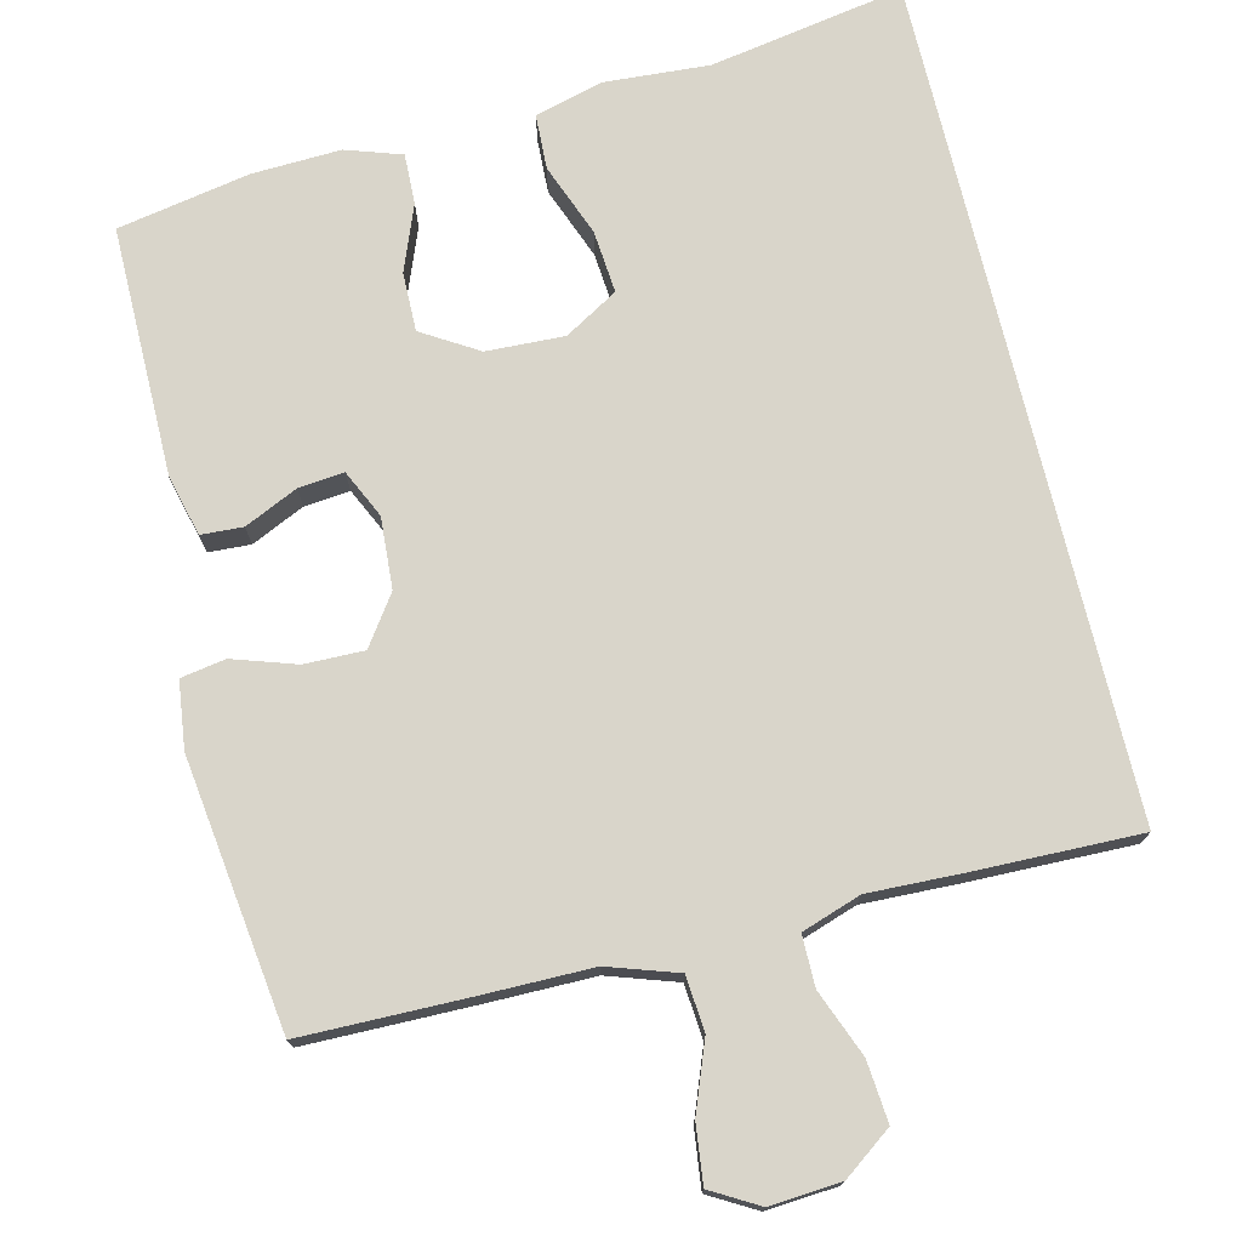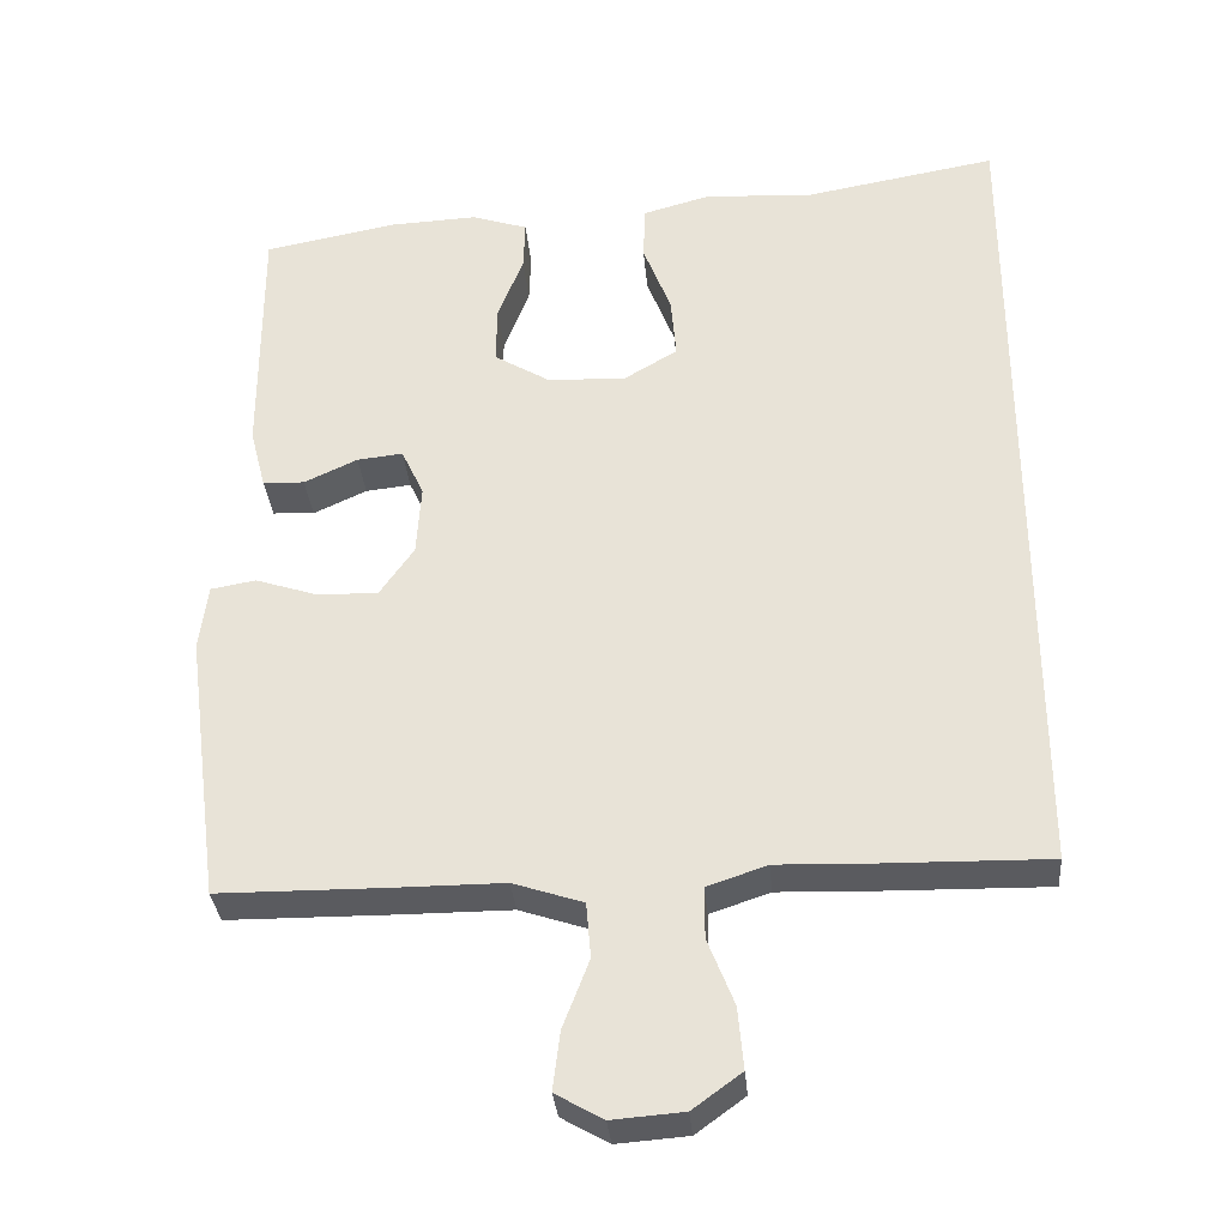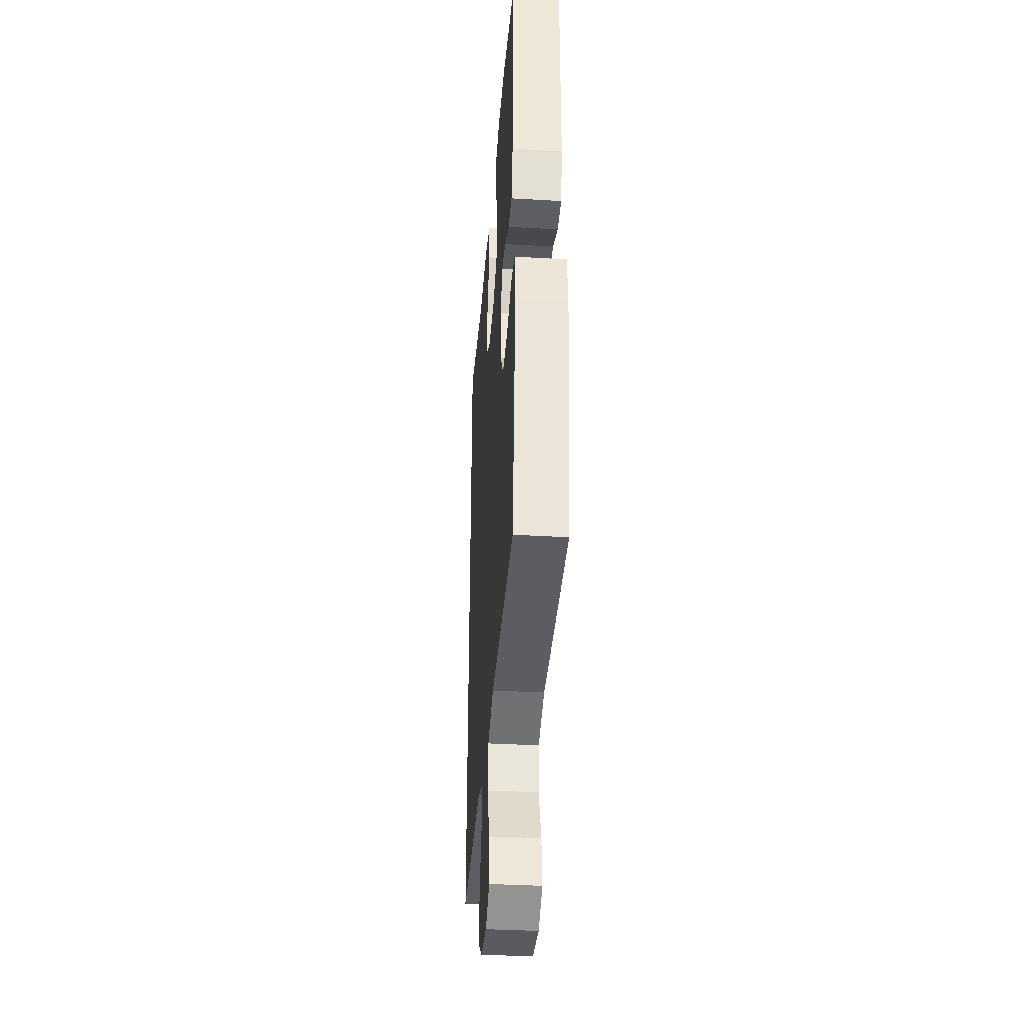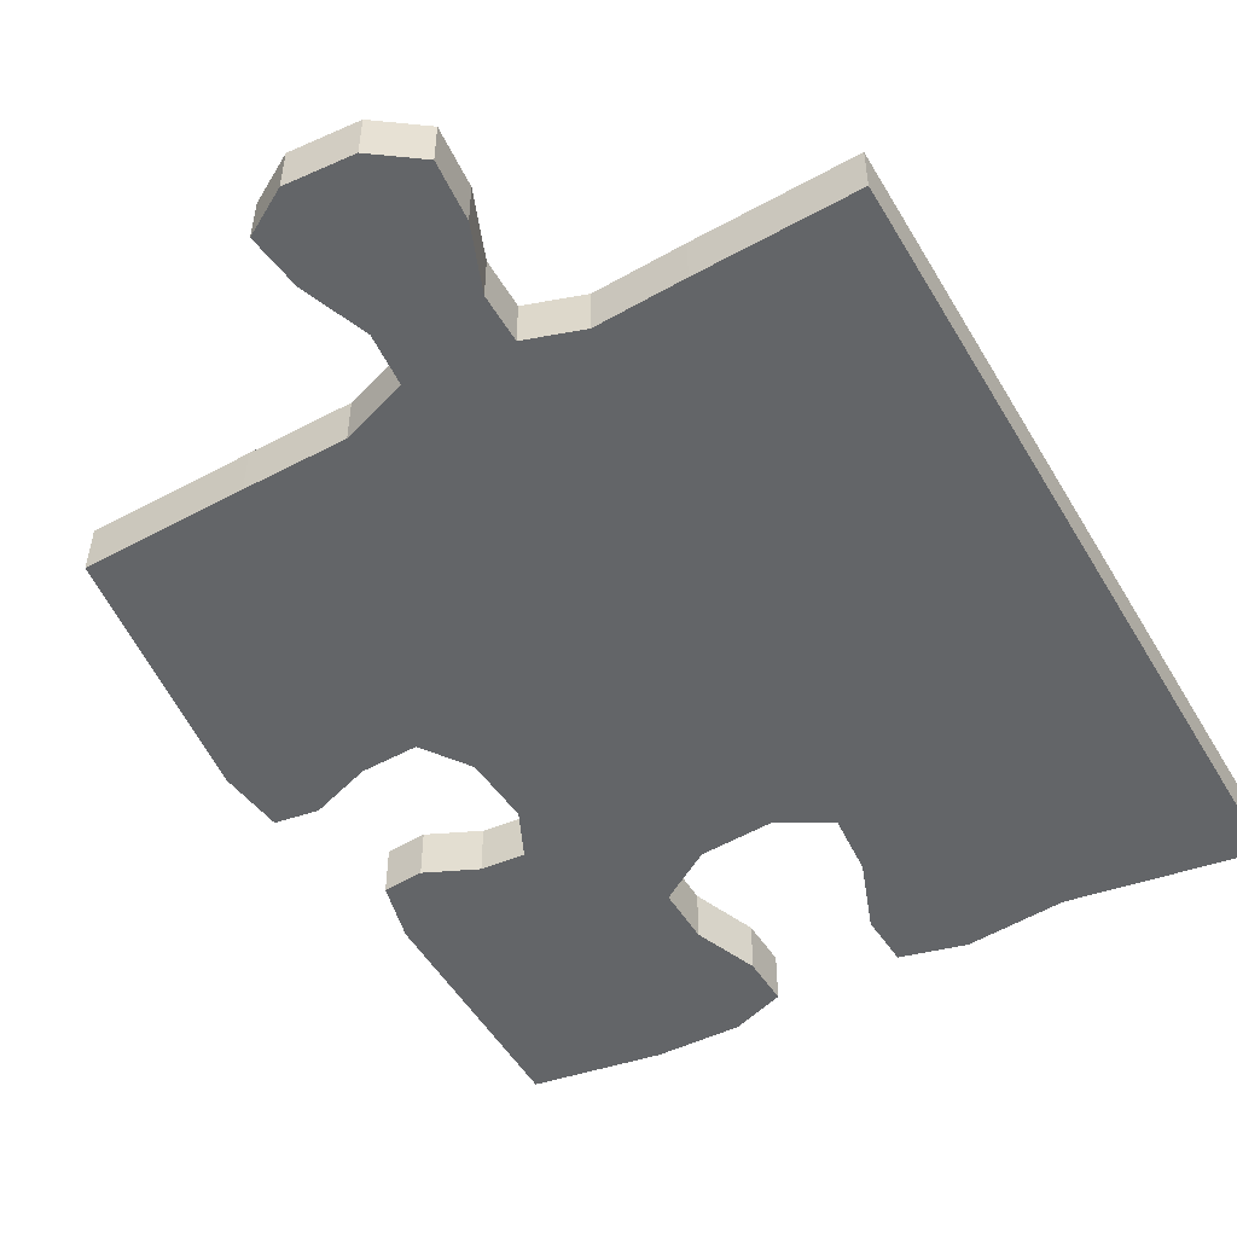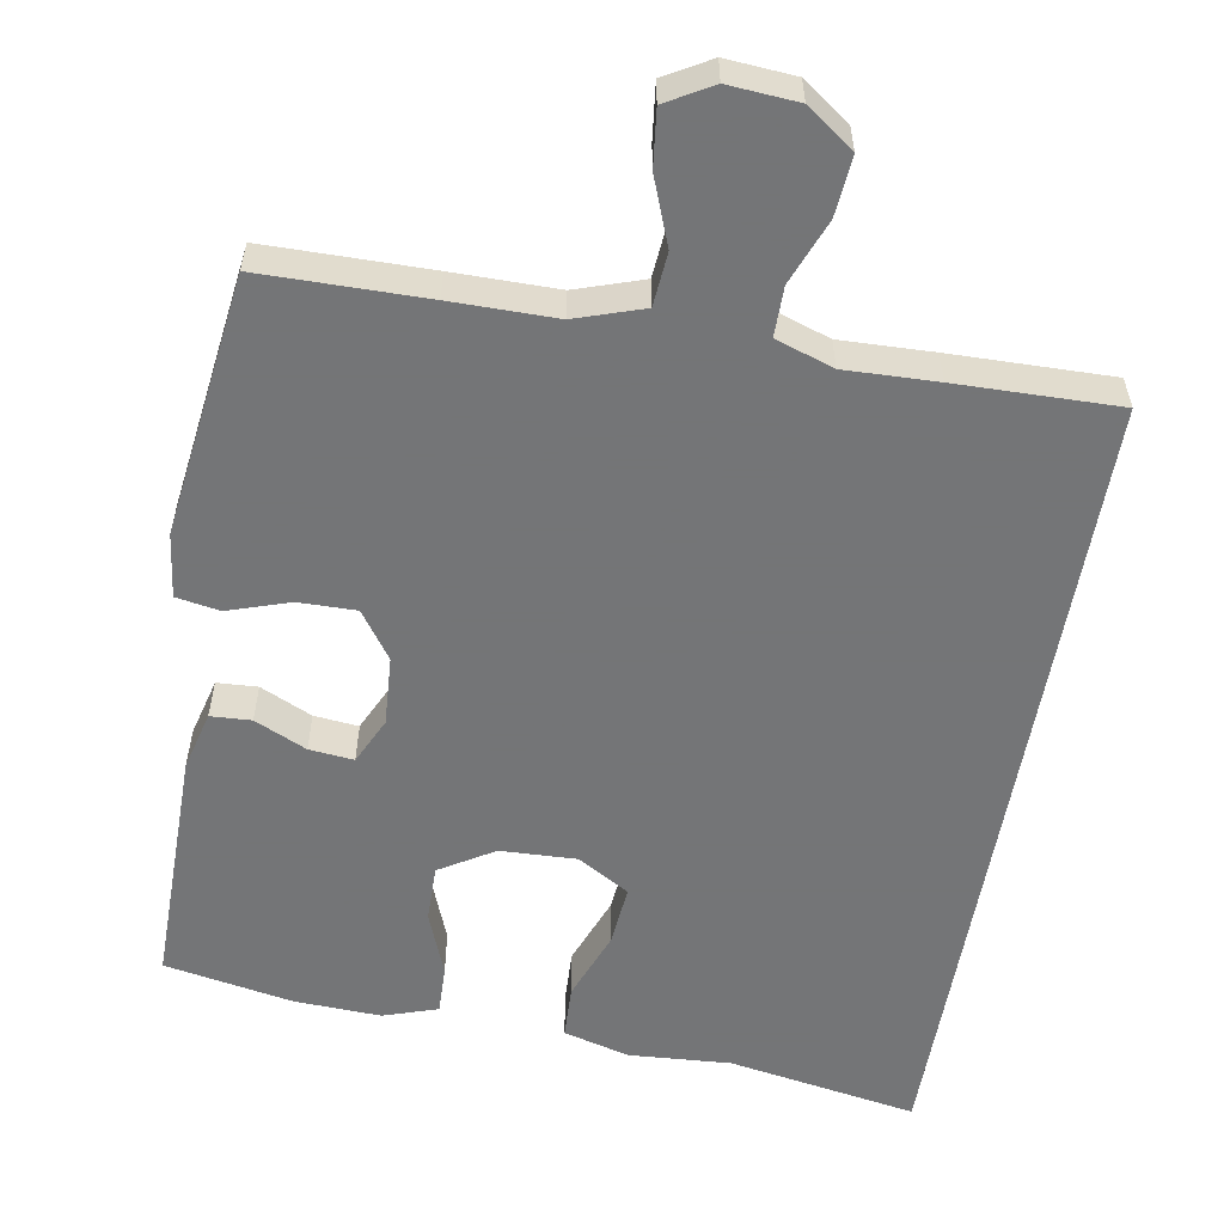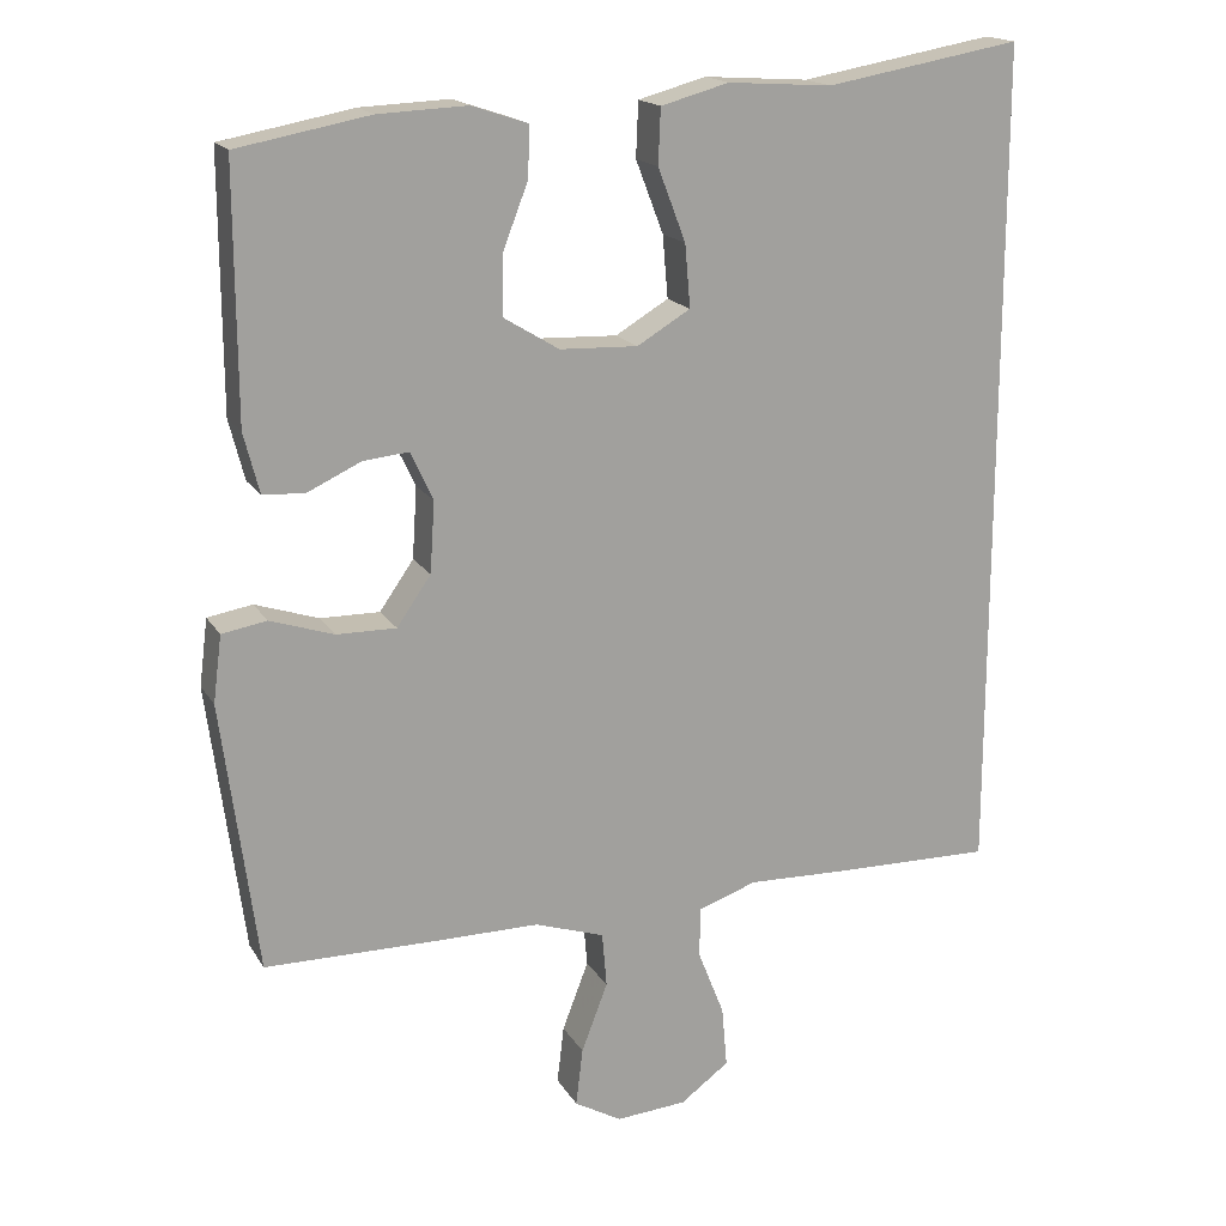
<metadata>
{"format":"obj","ext":"obj","renderer":"f3d","projection":"perspective","resolution":1024,"background":"white","views":[{"elev":74.5,"azim":166.4,"up":"+Y"},{"elev":-33.2,"azim":-175.0,"up":"+Z"},{"elev":-36.7,"azim":85.7,"up":"+Z"},{"elev":-51.4,"azim":-150.1,"up":"+Y"},{"elev":-56.4,"azim":170.2,"up":"+Y"},{"elev":17.4,"azim":158.2,"up":"+Z"}]}
</metadata>
<code>
v 0.5 0.07 -0.5
v 0.281 0.07 -0.502
v 0.142 0.07 -0.502
v 0.052 0.07 -0.532
v 0.046 0.07 -0.603
v 0.08 0.07 -0.692
v 0.089 0.07 -0.767
v 0.028 0.07 -0.802
v -0.064 0.07 -0.795
v -0.127 0.07 -0.749
v -0.12 0.07 -0.67
v -0.086 0.07 -0.584
v -0.086 0.07 -0.518
v -0.163 0.07 -0.492
v -0.285 0.07 -0.496
v -0.5 0.07 -0.5
v -0.5 0.07 0.585
v -0.248 0.07 0.541
v -0.112 0.07 0.55
v -0.024 0.07 0.526
v -0.021 0.07 0.455
v -0.057 0.07 0.361
v -0.064 0.07 0.28
v 0.005 0.07 0.239
v 0.106 0.07 0.243
v 0.178 0.07 0.287
v 0.177 0.07 0.363
v 0.144 0.07 0.448
v 0.142 0.07 0.513
v 0.214 0.07 0.537
v 0.329 0.07 0.532
v 0.5 0.07 0.5
v 0.499 0.07 0.177
v 0.479 0.07 0.099
v 0.425 0.07 0.096
v 0.356 0.07 0.128
v 0.297 0.07 0.134
v 0.268 0.07 0.072
v 0.274 0.07 -0.02
v 0.318 0.07 -0.083
v 0.395 0.07 -0.082
v 0.477 0.07 -0.055
v 0.535 0.07 -0.065
v 0.546 0.07 -0.151
v 0.5 0 -0.5
v 0.281 0 -0.502
v 0.142 0 -0.502
v 0.052 0 -0.532
v 0.046 0 -0.603
v 0.08 0 -0.692
v 0.089 0 -0.767
v 0.028 0 -0.802
v -0.064 0 -0.795
v -0.127 0 -0.749
v -0.12 0 -0.67
v -0.086 0 -0.584
v -0.086 0 -0.518
v -0.163 0 -0.492
v -0.285 0 -0.496
v -0.5 0 -0.5
v -0.5 0 0.585
v -0.248 0 0.541
v -0.112 0 0.55
v -0.024 0 0.526
v -0.021 0 0.455
v -0.057 0 0.361
v -0.064 0 0.28
v 0.005 0 0.239
v 0.106 0 0.243
v 0.178 0 0.287
v 0.177 0 0.363
v 0.144 0 0.448
v 0.142 0 0.513
v 0.214 0 0.537
v 0.329 0 0.532
v 0.5 0 0.5
v 0.499 0 0.177
v 0.479 0 0.099
v 0.425 0 0.096
v 0.356 0 0.128
v 0.297 0 0.134
v 0.268 0 0.072
v 0.274 0 -0.02
v 0.318 0 -0.083
v 0.395 0 -0.082
v 0.477 0 -0.055
v 0.535 0 -0.065
v 0.546 0 -0.151
f 1 2 3
f 44 1 3
f 43 44 3
f 42 43 3
f 41 42 3
f 40 41 3 4
f 39 40 4
f 38 39 4
f 34 35 36
f 33 34 36
f 32 33 36
f 31 32 36
f 30 31 36
f 29 30 36
f 28 29 36
f 27 28 36
f 26 27 36 37
f 25 26 37 38
f 20 21 22
f 19 20 22
f 18 19 22
f 18 22 23
f 17 18 23
f 16 17 23
f 15 16 23
f 14 15 23
f 13 14 23 24
f 10 11 12
f 9 10 12
f 8 9 12
f 7 8 12
f 6 7 12
f 5 6 12
f 13 24 25
f 12 13 25
f 5 12 25
f 4 5 25
f 4 25 38
f 47 46 45
f 47 45 88
f 47 88 87
f 47 87 86
f 47 86 85
f 48 47 85 84
f 48 84 83
f 48 83 82
f 80 79 78
f 80 78 77
f 80 77 76
f 80 76 75
f 80 75 74
f 80 74 73
f 80 73 72
f 80 72 71
f 81 80 71 70
f 82 81 70 69
f 66 65 64
f 66 64 63
f 66 63 62
f 67 66 62
f 67 62 61
f 67 61 60
f 67 60 59
f 67 59 58
f 68 67 58 57
f 56 55 54
f 56 54 53
f 56 53 52
f 56 52 51
f 56 51 50
f 56 50 49
f 69 68 57
f 69 57 56
f 69 56 49
f 69 49 48
f 82 69 48
f 1 45 46 2
f 2 46 47 3
f 3 47 48 4
f 4 48 49 5
f 5 49 50 6
f 6 50 51 7
f 7 51 52 8
f 8 52 53 9
f 9 53 54 10
f 10 54 55 11
f 11 55 56 12
f 12 56 57 13
f 13 57 58 14
f 14 58 59 15
f 15 59 60 16
f 16 60 61 17
f 17 61 62 18
f 18 62 63 19
f 19 63 64 20
f 20 64 65 21
f 21 65 66 22
f 22 66 67 23
f 23 67 68 24
f 24 68 69 25
f 25 69 70 26
f 26 70 71 27
f 27 71 72 28
f 28 72 73 29
f 29 73 74 30
f 30 74 75 31
f 31 75 76 32
f 32 76 77 33
f 33 77 78 34
f 34 78 79 35
f 35 79 80 36
f 36 80 81 37
f 37 81 82 38
f 38 82 83 39
f 39 83 84 40
f 40 84 85 41
f 41 85 86 42
f 42 86 87 43
f 43 87 88 44
f 44 88 45 1

</code>
